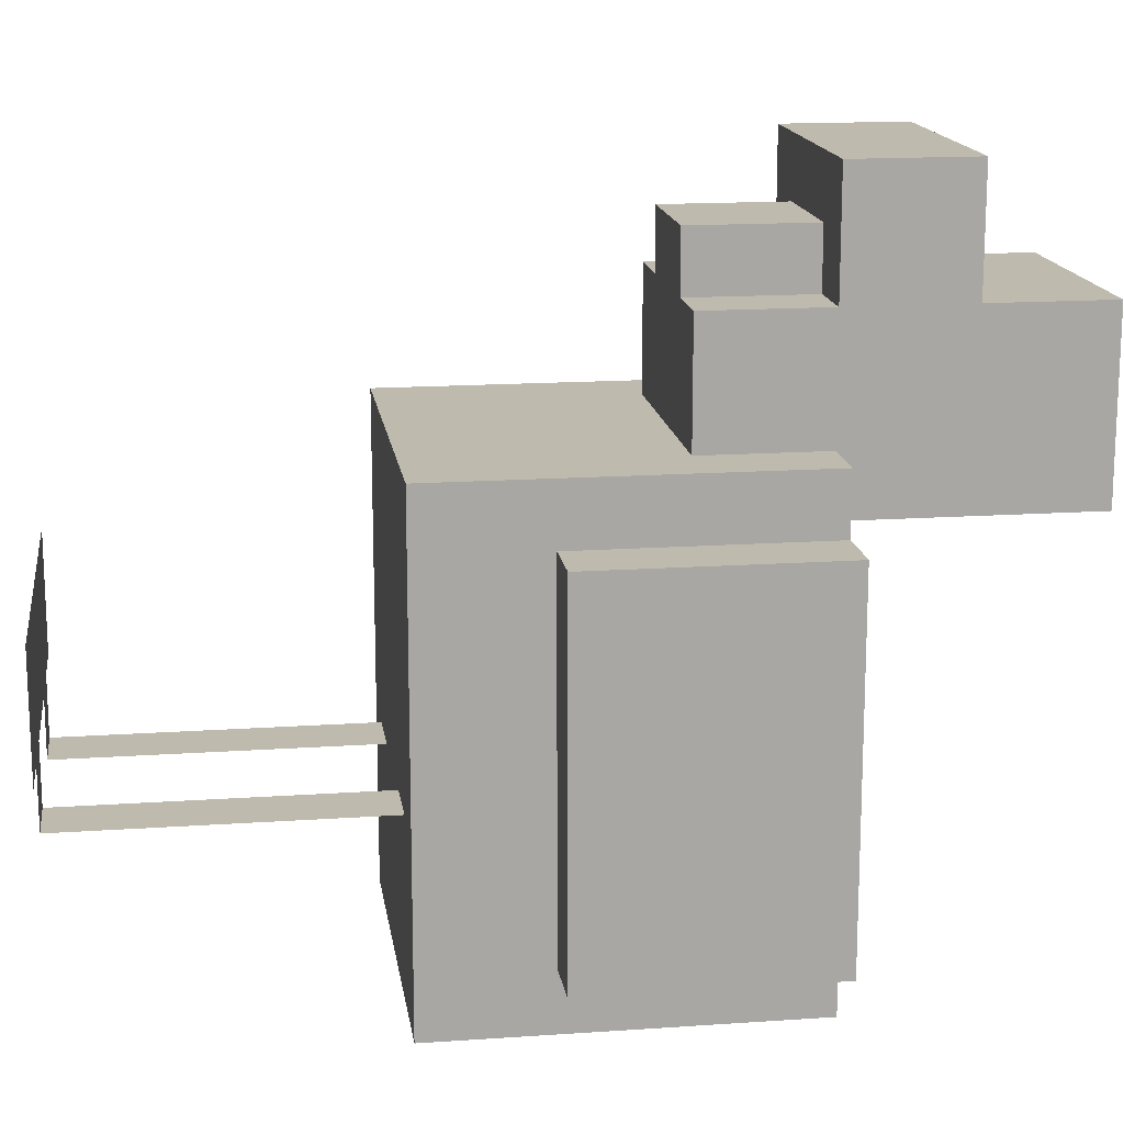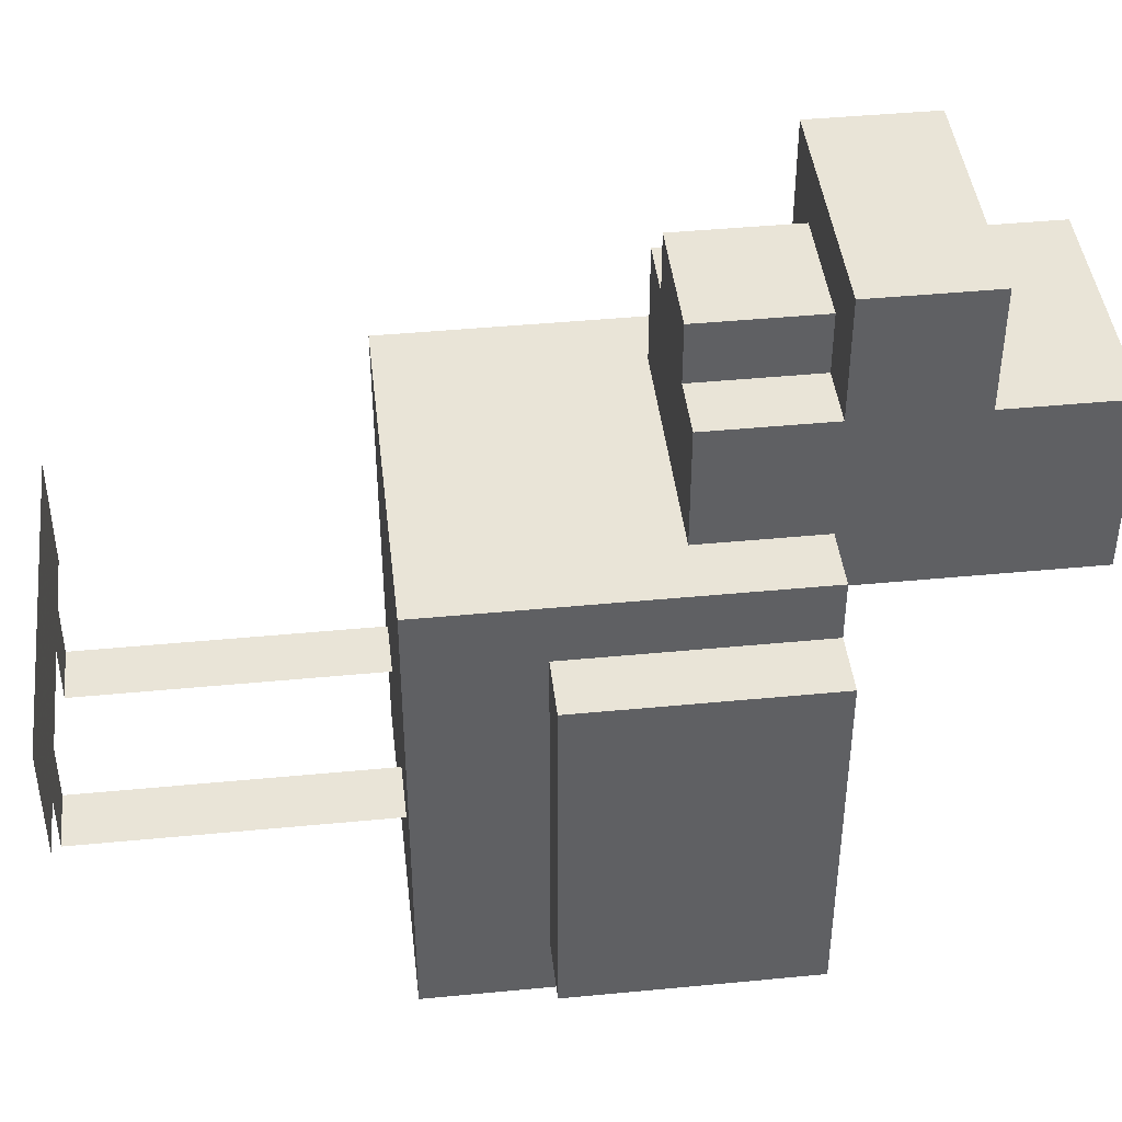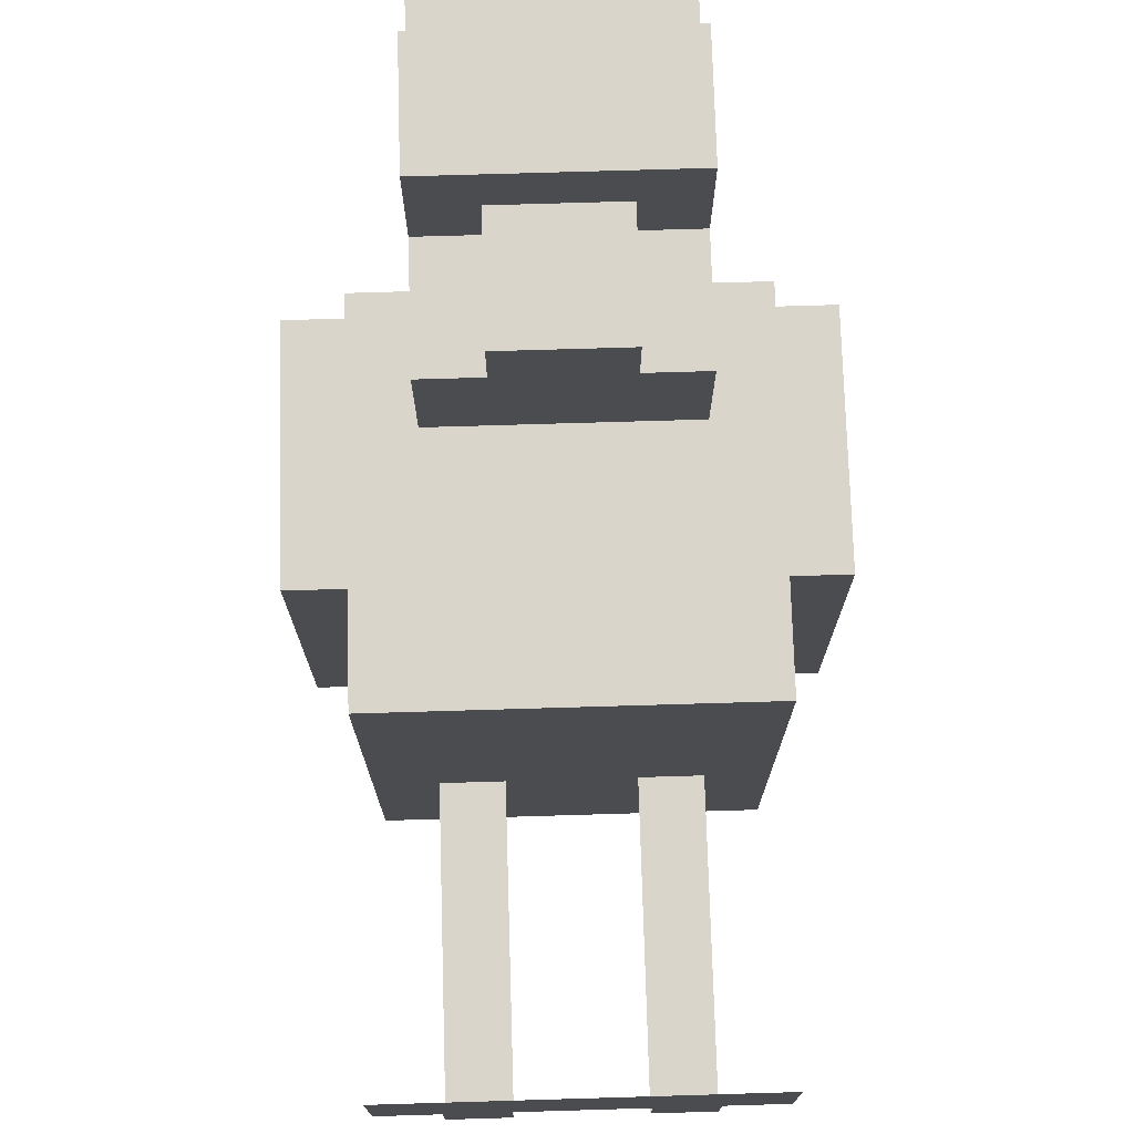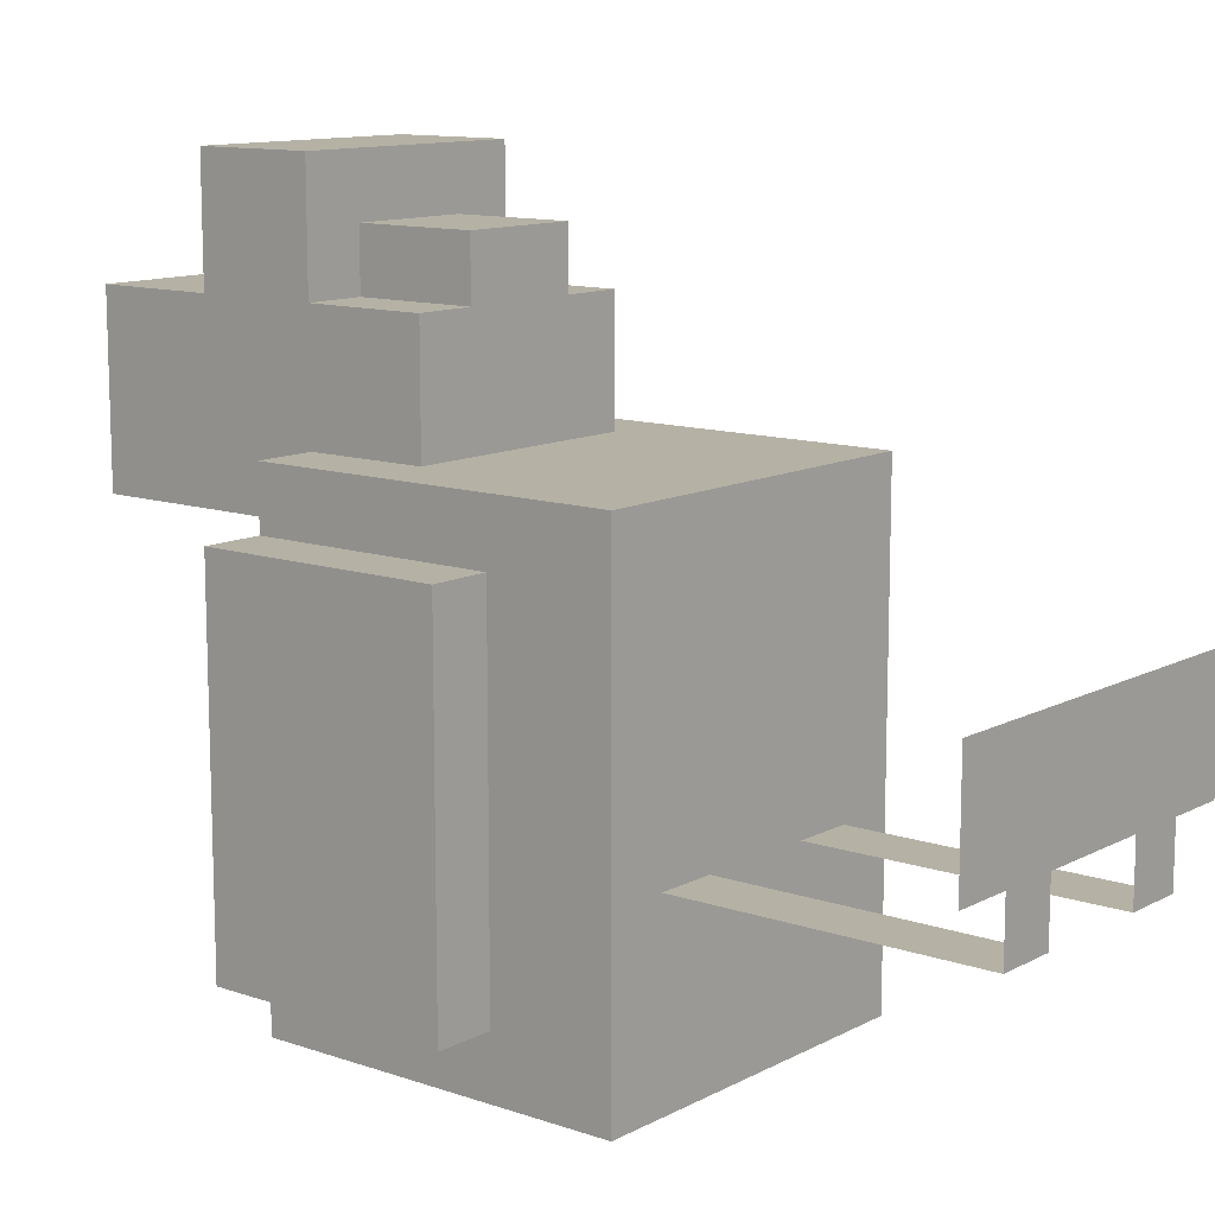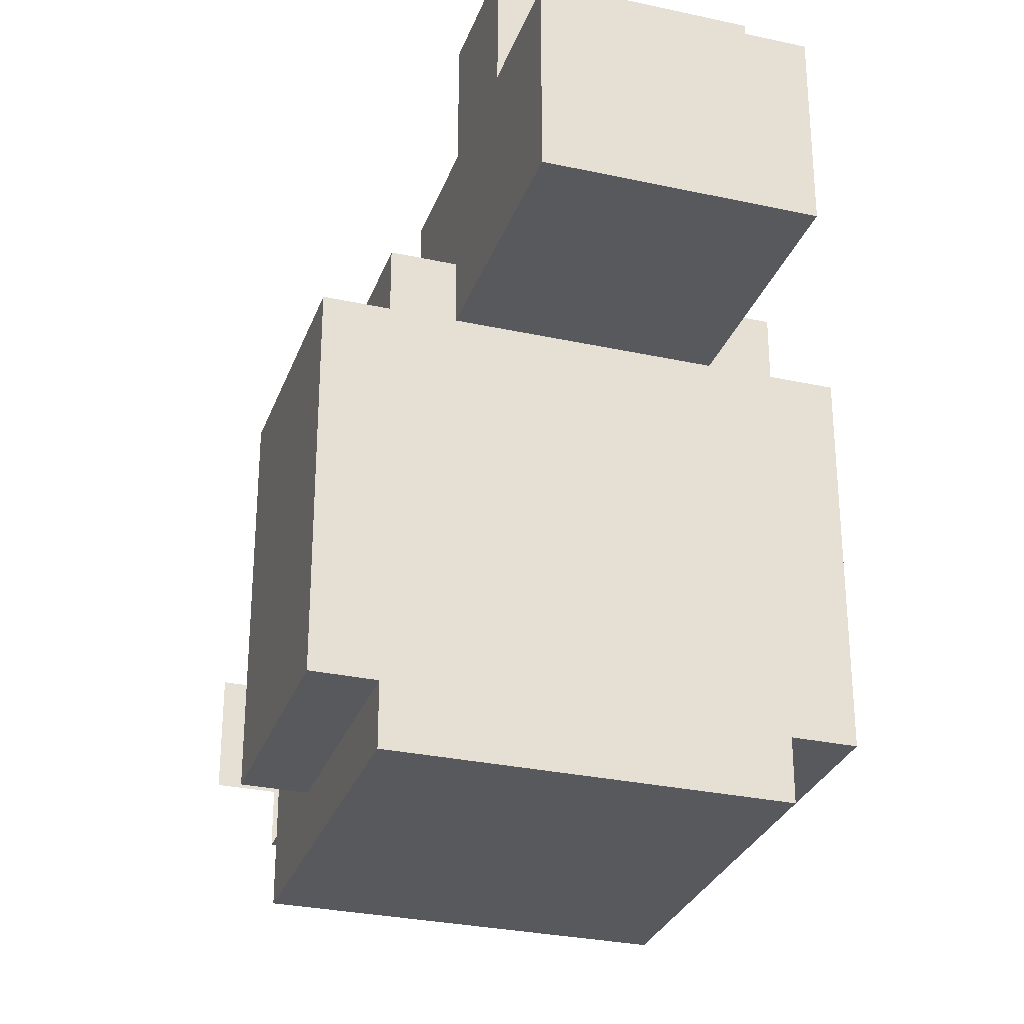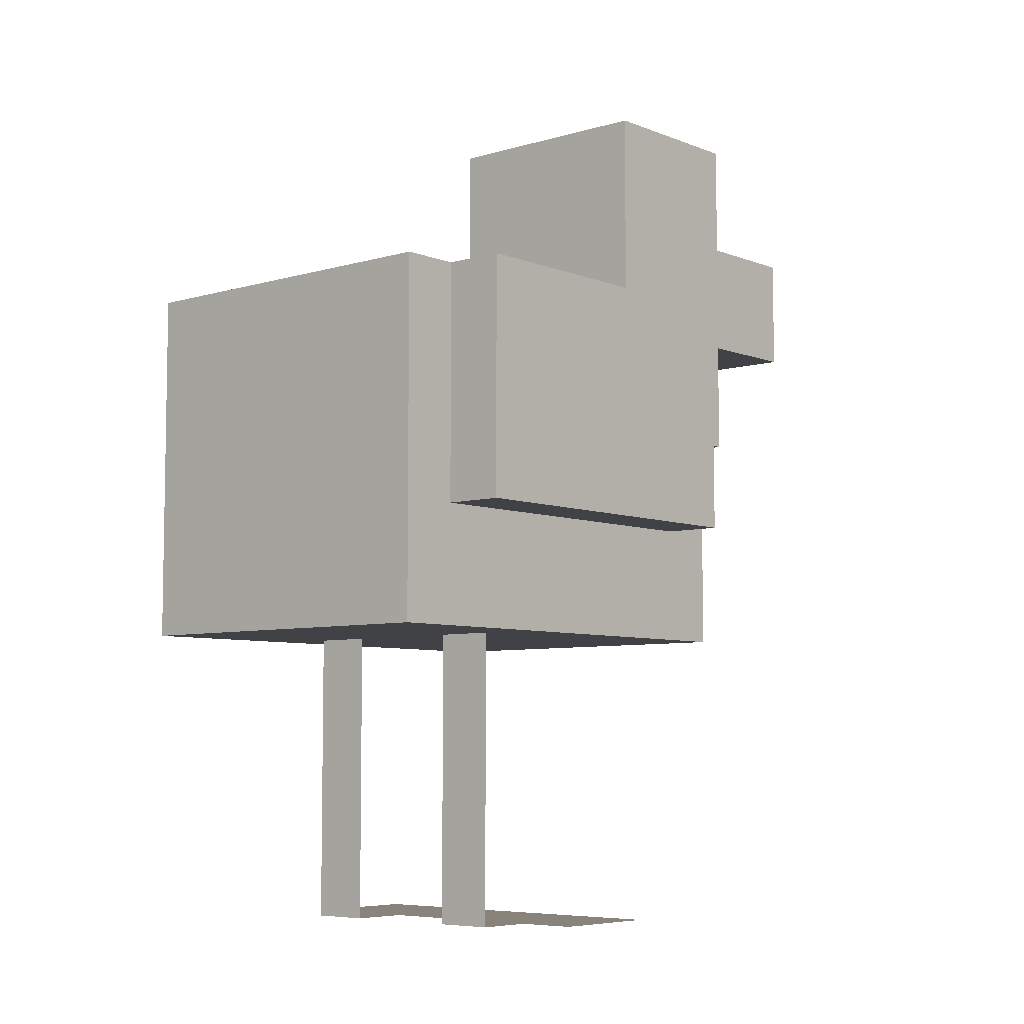
<metadata>
{"format":"obj","ext":"obj","renderer":"f3d","projection":"perspective","resolution":1024,"background":"white","views":[{"elev":15.7,"azim":81.8,"up":"+Z"},{"elev":43.2,"azim":83.5,"up":"+Z"},{"elev":74.6,"azim":-1.7,"up":"+Z"},{"elev":11.8,"azim":-50.9,"up":"+Z"},{"elev":-29.5,"azim":162.1,"up":"+Z"},{"elev":-6.5,"azim":-139.1,"up":"+Y"}]}
</metadata>
<code>
v 0.2783 2.706 1.67
v 0.5565 2.706 1.67
v 0.5565 3.262 1.67
v 0.2783 3.262 1.67
v 0.2783 3.262 2.226
v 0.5565 3.262 2.226
v 0.5565 3.819 2.226
v 0.2783 3.819 2.226
v 0.2783 3.819 1.67
v 0.5565 3.819 1.67
v 0.5565 4.375 1.67
v 0.2783 4.375 1.67
v 0.5565 2.706 0.8348
v 0.5565 3.262 0.8348
v 0.5565 3.819 0.8348
v 0.5565 4.375 0.8348
v -0.2783 2.706 0.8348
v -0.5565 2.706 0.8348
v -0.5565 3.262 0.8348
v -0.2783 3.262 0.8348
v 0.2783 3.262 0.8348
v 0.2783 3.819 0.8348
v -0.2783 3.819 0.8348
v -0.5565 3.819 0.8348
v -0.5565 4.375 0.8348
v -0.2783 4.375 0.8348
v -0.5565 2.706 1.67
v -0.5565 3.262 1.67
v -0.5565 3.819 1.67
v -0.5565 4.375 1.67
v 0.2783 4.375 0.8348
v -0.2783 2.706 1.67
v -0.2783 3.262 1.67
v -0.2783 3.262 1.948
v -0.5565 3.262 1.948
v 0.5565 3.819 1.948
v 0.5565 3.262 1.948
v -0.2783 3.819 1.948
v -0.5565 3.819 1.948
v -0.5565 3.819 2.226
v -0.2783 3.819 2.226
v -0.5565 3.262 2.226
v -0.2783 3.262 2.226
v -0.2783 4.375 1.67
v -0.2783 3.819 1.67
v 0.2783 2.706 0.8348
v 0.2783 3.262 1.948
v 0.2783 3.819 1.948
v -0.2783 2.706 1.948
v 0.2783 2.706 1.948
v 0.8348 1.593 1.113
v 0.8348 3.262 1.113
v -0.8348 3.262 1.113
v -0.8348 1.593 1.113
v 0.8348 1.593 -1.113
v 0.8348 3.262 -1.113
v -0.8348 1.593 -1.113
v -0.8348 3.262 -1.113
v 1.113 2.149 0.8348
v 1.113 3.262 0.8348
v 0.8348 3.262 0.8348
v 0.8348 2.149 0.8348
v 1.113 2.149 -0.8348
v 1.113 3.262 -0.8348
v 0.8348 2.149 -0.8348
v 0.8348 3.262 -0.8348
v -0.8348 2.149 0.8348
v -0.8348 3.262 0.8348
v -1.113 3.262 0.8348
v -1.113 2.149 0.8348
v -0.8348 2.149 -0.8348
v -0.8348 3.262 -0.8348
v -1.113 2.149 -0.8348
v -1.113 3.262 -0.8348
v 0 0.2016 0
v 0 0.2016 0.5565
v 0.2783 0.2016 0.5565
v 0.2783 0.2016 -0
v 0.5565 0.2016 0.5565
v 0.5565 0.2016 -0
v 0.8348 0.2016 0.5565
v 0.8348 0.2016 -0
v 0.2783 0.2016 -0.2783
v 0.5565 0.2016 -0.2783
v 0.5565 1.593 -0.2783
v 0.2783 1.593 -0.2783
v -0.8348 0.2016 0
v -0.8348 0.2016 0.5565
v -0.5565 0.2016 0.5565
v -0.5565 0.2016 0
v -0.2783 0.2016 0.5565
v -0.2783 0.2016 0
v 0 0.2016 0.5565
v 0 0.2016 0
v -0.5565 0.2016 -0.2783
v -0.2783 0.2016 -0.2783
v -0.2783 1.593 -0.2783
v -0.5565 1.593 -0.2783
f 1 2 3
f 1 3 4
f 5 6 7
f 5 7 8
f 9 10 11
f 9 11 12
f 13 14 3
f 13 3 2
f 14 15 10
f 14 10 3
f 15 16 11
f 15 11 10
f 17 18 19
f 17 19 20
f 21 22 15
f 21 15 14
f 23 24 25
f 23 25 26
f 27 28 19
f 27 19 18
f 28 29 24
f 28 24 19
f 29 30 25
f 29 25 24
f 12 11 16
f 12 16 31
f 17 32 27
f 17 27 18
f 33 34 35
f 33 35 28
f 10 36 37
f 10 37 3
f 38 39 40
f 38 40 41
f 35 42 40
f 35 40 39
f 33 28 27
f 33 27 32
f 41 40 42
f 41 42 43
f 44 30 29
f 44 29 45
f 20 21 46
f 20 46 17
f 20 19 24
f 20 24 23
f 26 31 22
f 26 22 23
f 26 25 30
f 26 30 44
f 46 1 17
f 17 1 32
f 47 4 3
f 47 3 37
f 38 41 8
f 38 8 48
f 48 8 7
f 48 7 36
f 8 41 43
f 8 43 5
f 12 44 45
f 12 45 9
f 21 20 23
f 21 23 22
f 31 26 44
f 31 44 12
f 21 14 13
f 21 13 46
f 31 16 15
f 31 15 22
f 46 13 2
f 2 1 46
f 47 37 6
f 47 6 5
f 48 36 10
f 48 10 9
f 34 43 42
f 34 42 35
f 36 7 6
f 36 6 37
f 38 45 29
f 38 29 39
f 39 29 28
f 39 28 35
f 47 5 43
f 47 43 34
f 48 9 45
f 48 45 38
f 34 33 32
f 34 32 49
f 4 47 50
f 50 1 4
f 47 34 49
f 47 49 50
f 50 49 32
f 32 1 50
f 51 52 53
f 51 53 54
f 55 56 52
f 55 52 51
f 57 58 56
f 57 56 55
f 54 53 58
f 54 58 57
f 52 56 58
f 52 58 53
f 55 51 54
f 55 54 57
f 59 60 61
f 59 61 62
f 63 64 60
f 63 60 59
f 65 66 64
f 65 64 63
f 62 61 66
f 62 66 65
f 60 64 66
f 60 66 61
f 63 59 62
f 63 62 65
f 67 68 69
f 67 69 70
f 71 72 68
f 71 68 67
f 73 74 72
f 73 72 71
f 70 69 74
f 70 74 73
f 68 72 74
f 68 74 69
f 71 67 70
f 71 70 73
f 75 76 77
f 75 77 78
f 78 77 79
f 78 79 80
f 80 79 81
f 80 81 82
f 83 78 80
f 83 80 84
f 84 85 86
f 84 86 83
f 87 88 89
f 87 89 90
f 90 89 91
f 90 91 92
f 92 91 93
f 92 93 94
f 95 90 92
f 95 92 96
f 96 97 98
f 96 98 95

</code>
